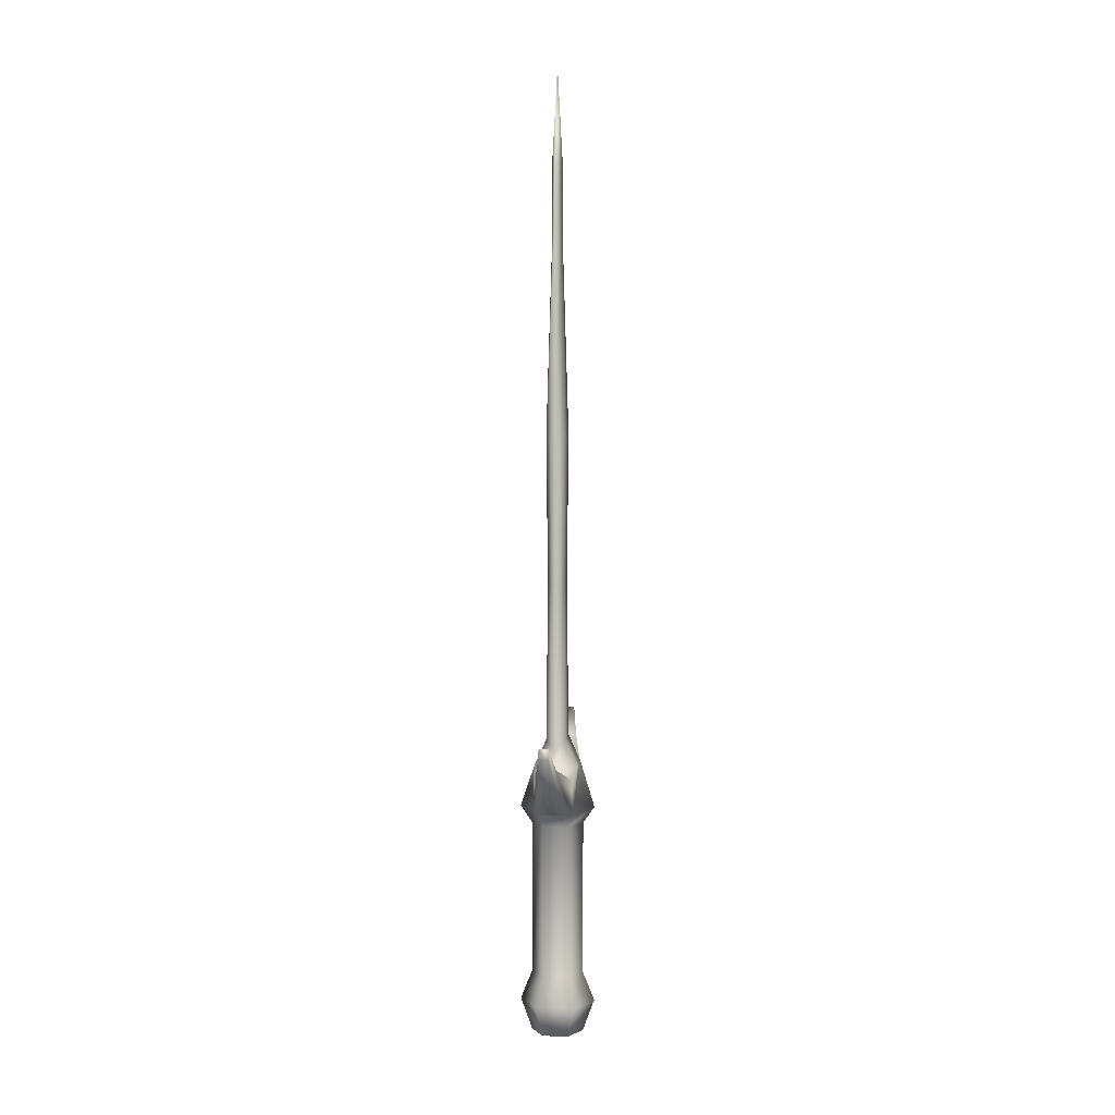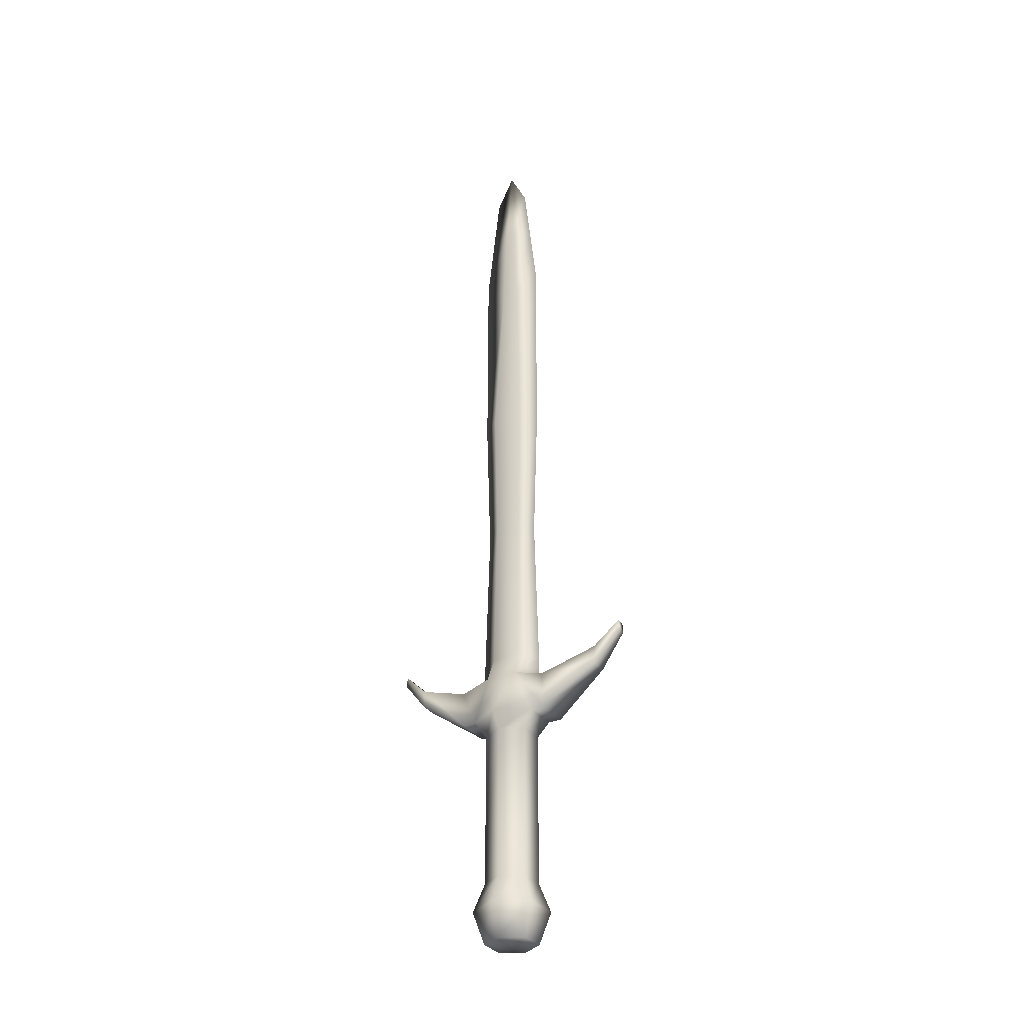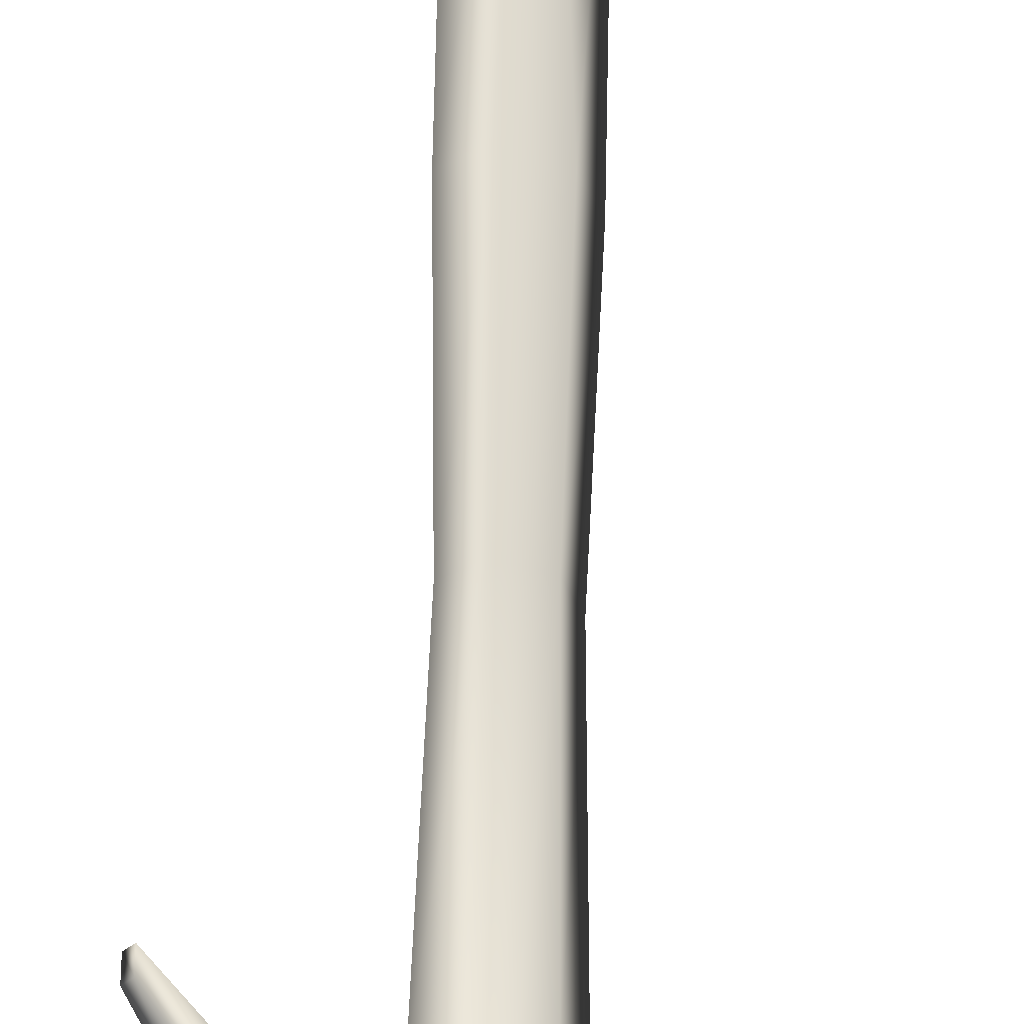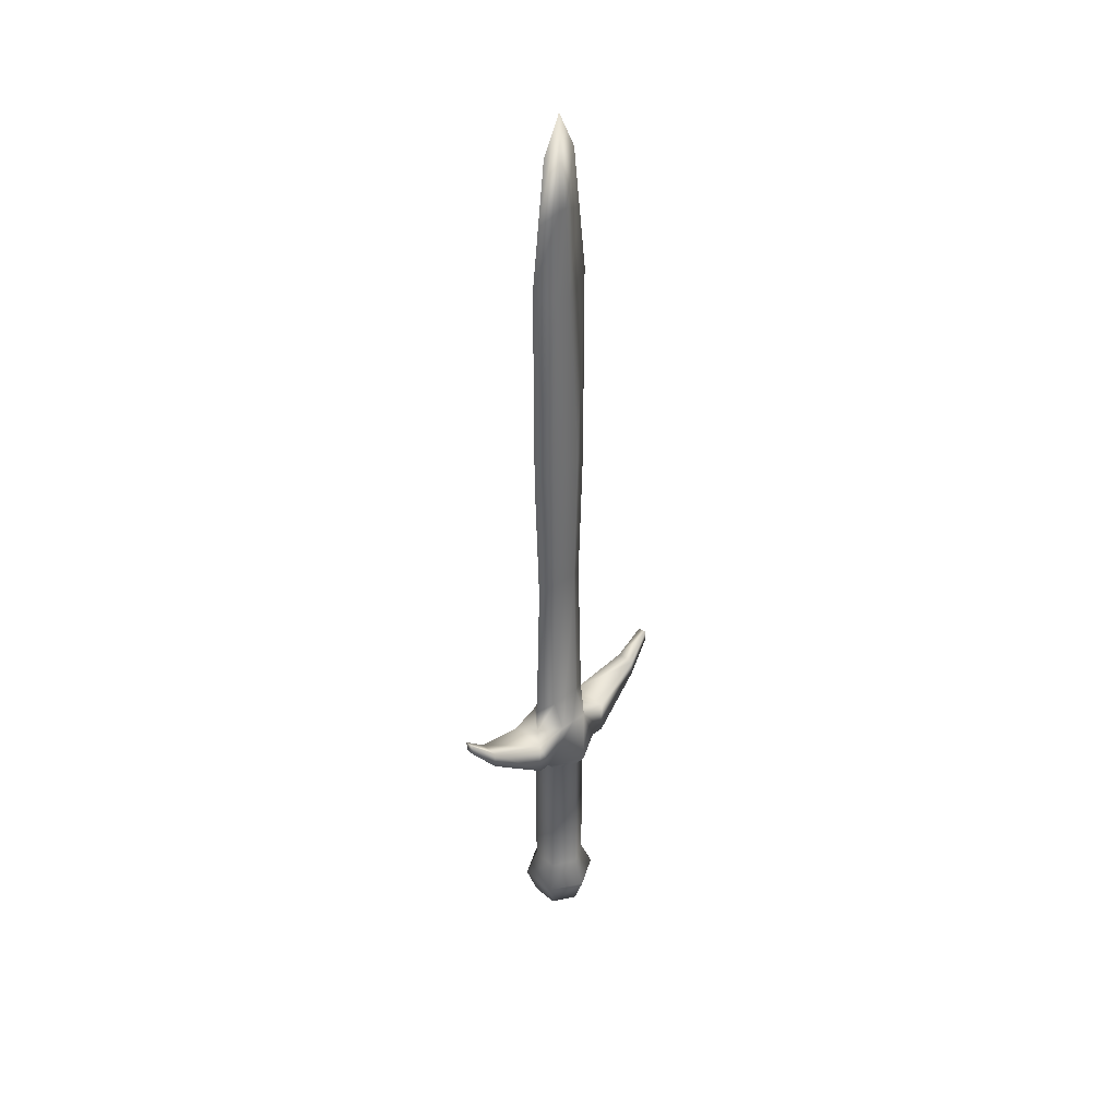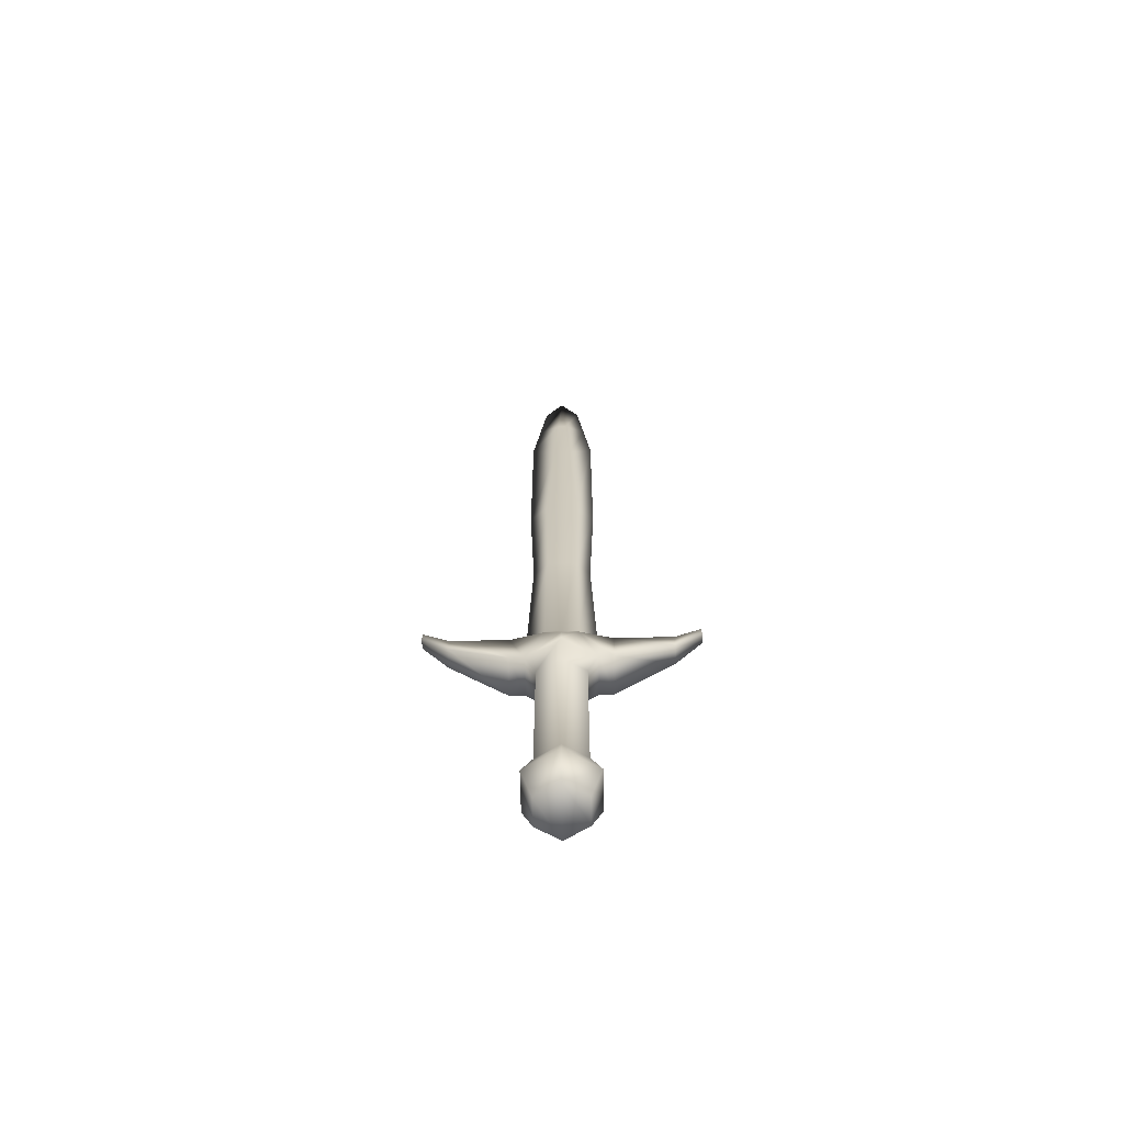
<metadata>
{"format":"obj","ext":"obj","renderer":"f3d","projection":"perspective","resolution":1024,"background":"white","views":[{"elev":4.6,"azim":126.0,"up":"+Y"},{"elev":-32.0,"azim":60.8,"up":"+Y"},{"elev":66.3,"azim":1.2,"up":"+Z"},{"elev":38.9,"azim":165.7,"up":"+Y"},{"elev":-66.7,"azim":-148.8,"up":"+Y"}]}
</metadata>
<code>
v 0.2355 -3.959 -1.273e-16
v 0.1178 -3.959 0.204
v -0.1178 -3.959 0.204
v -0.2355 -3.959 -9.847e-17
v -0.1178 -3.959 -0.204
v 0.1178 -3.959 -0.204
v 0.3394 -3.672 -1.1e-16
v 0.1697 -3.672 0.2939
v -0.1697 -3.672 0.2939
v -0.3394 -3.672 -6.846e-17
v -0.1697 -3.672 -0.2939
v 0.1697 -3.672 -0.2939
v 0.2355 -3.414 -1.273e-16
v 0.1178 -3.414 0.204
v -0.1178 -3.414 0.204
v -0.2355 -3.414 -9.847e-17
v -0.1178 -3.414 -0.204
v 0.1178 -3.414 -0.204
v 0.2355 -2.021 -1.273e-16
v 0.1178 -2.021 0.204
v -0.1178 -2.021 0.204
v -0.2355 -2.021 -9.847e-17
v -0.1178 -2.021 -0.204
v 0.1178 -2.021 -0.204
v 0.3394 -1.871 -1.1e-16
v 0.1697 -1.871 0.2939
v -0.1697 -1.871 0.2939
v -0.3394 -1.871 -6.846e-17
v -0.1697 -1.871 -0.2939
v 0.1697 -1.871 -0.2939
v 0.2218 -1.475 0.09959
v -0.02465 -1.475 0.2419
v -0.2218 -1.475 -0.09959
v 0.02465 -1.475 -0.2419
v 0.4467 -1.871 -0.062
v 0.4467 -1.546 -0.062
v 0.2771 -1.546 -0.3559
v 0.2771 -1.871 -0.3559
v -0.4467 -1.871 0.062
v -0.4467 -1.546 0.062
v -0.2771 -1.546 0.3559
v -0.2771 -1.871 0.3559
v 0.7518 -1.523 -0.5297
v 0.8346 -1.523 -0.3862
v 0.8346 -1.361 -0.3862
v 0.7518 -1.361 -0.5297
v -0.7518 -1.523 0.5297
v -0.8346 -1.523 0.3862
v -0.8346 -1.361 0.3862
v -0.7518 -1.361 0.5297
v 0.975 -1.138 -0.6111
v 0.975 -1.235 -0.6111
v 1.017 -1.235 -0.5388
v 1.017 -1.138 -0.5388
v -0.975 -1.138 0.6111
v -0.975 -1.235 0.6111
v -1.017 -1.235 0.5388
v -1.017 -1.138 0.5388
v 0.2545 -1.546 -0.1469
v -0.2545 -1.546 0.1469
v 0.09857 -1.475 0.1707
v -0.09857 -1.475 -0.1707
v 0.2545 3.318 -0.1469
v -0.2545 3.318 0.1469
v 0.2545 -1.299 -0.1469
v 0.1668 -1.228 0.004324
v 0.04357 -1.228 0.07547
v -0.07965 -1.228 0.1466
v -0.2545 -1.299 0.1469
v -0.1668 -1.228 -0.004324
v -0.04357 -1.228 -0.07547
v 0.07965 -1.228 -0.1466
v 0.2163 0.1407 -0.1249
v 0.1418 0.2117 0.003675
v 0.03704 0.2157 0.06415
v -0.06771 0.2117 0.1246
v -0.2163 0.1407 0.1249
v -0.1418 0.2117 -0.003675
v -0.03704 0.2157 -0.06415
v 0.06771 0.2117 -0.1246
v 0.2545 1.432 -0.1469
v 0.1668 1.503 0.004324
v 0.04357 1.509 0.07547
v -0.07965 1.503 0.1466
v -0.2545 1.432 0.1469
v -0.1668 1.503 -0.004324
v -0.04357 1.509 -0.07547
v 0.07965 1.503 -0.1466
v -2.082e-17 4.782 -1.249e-16
v -0.1428 4.445 0.08244
v 0.1428 4.445 -0.08244
v -0.03983 3.143 0.07331
v 0.0834 3.143 0.002162
v 0.03983 3.143 -0.07331
v -0.0834 3.143 -0.002162
v -0.1987 3.882 0.1147
v 0.1987 3.882 -0.1147
v -0.01095 3.963 0.05453
v 0.0527 3.963 0.01778
v 0.01095 3.963 -0.05453
v -0.0527 3.963 -0.01778
g sword
f 3 4 5 2
f 6 1 2 5
f 7 8 2 1
f 8 9 3 2
f 9 10 4 3
f 10 11 5 4
f 11 12 6 5
f 12 7 1 6
f 13 14 8 7
f 14 15 9 8
f 15 16 10 9
f 16 17 11 10
f 17 18 12 11
f 18 13 7 12
f 19 20 14 13
f 20 21 15 14
f 21 22 16 15
f 22 23 17 16
f 23 24 18 17
f 24 19 13 18
f 25 26 20 19
f 26 27 21 20
f 27 28 22 21
f 28 29 23 22
f 29 30 24 23
f 30 25 19 24
f 31 36 59
f 31 59 65 66
f 31 61 26 25
f 32 60 41
f 32 61 67 68
f 33 40 60
f 33 60 69 70
f 33 62 29 28
f 34 59 37
f 34 62 71 72
f 35 36 31 25
f 37 38 30 34
f 37 59 36
f 38 35 25 30
f 39 40 33 28
f 41 42 27 32
f 41 60 40
f 42 39 28 27
f 43 44 35 38
f 44 45 36 35
f 45 46 37 36
f 46 43 38 37
f 47 48 39 42
f 48 49 40 39
f 49 50 41 40
f 50 47 42 41
f 51 52 43 46
f 52 53 44 43
f 53 54 45 44
f 54 51 46 45
f 54 53 52 51
f 55 56 47 50
f 56 57 48 47
f 57 58 49 48
f 58 55 50 49
f 58 57 56 55
f 59 34 72 65
f 60 32 68 69
f 61 31 66 67
f 61 32 27 26
f 62 33 70 71
f 62 34 30 29
f 63 94 100 97
f 64 92 98 96
f 65 72 80 73
f 66 65 73 74
f 67 66 74 75
f 68 67 75 76
f 69 68 76 77
f 70 69 77 78
f 71 70 78 79
f 72 71 79 80
f 73 80 88 81
f 74 73 81 82
f 75 74 82 83
f 76 75 83 84
f 77 76 84 85
f 78 77 85 86
f 79 78 86 87
f 80 79 87 88
f 81 88 94 63
f 82 81 63 93
f 82 93 83
f 83 93 92
f 84 83 92
f 85 84 92 64
f 86 85 64 95
f 86 95 87
f 87 95 94
f 88 87 94
f 89 90 96 98
f 89 91 97 100
f 89 98 99
f 89 100 101
f 90 89 101 96
f 91 89 99 97
f 92 93 99 98
f 93 63 97 99
f 94 95 101 100
f 95 64 96 101

</code>
